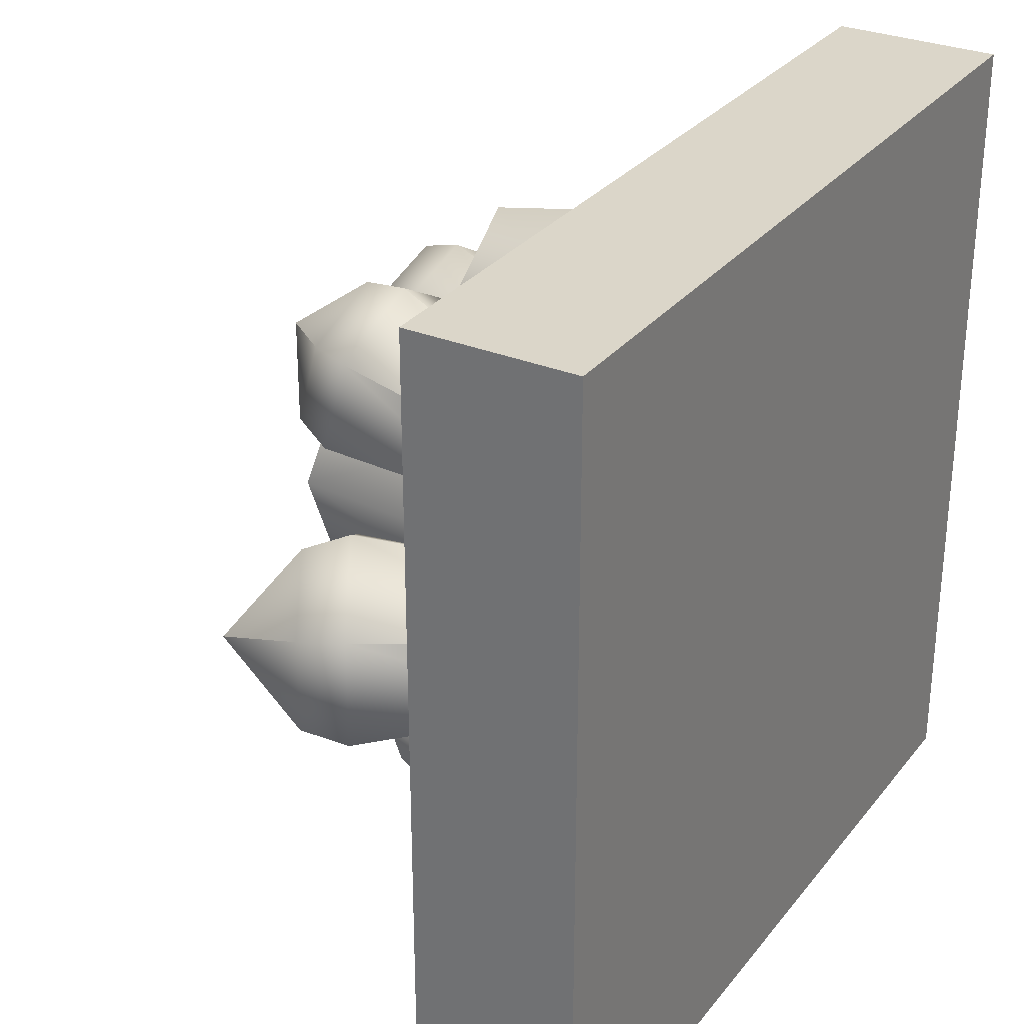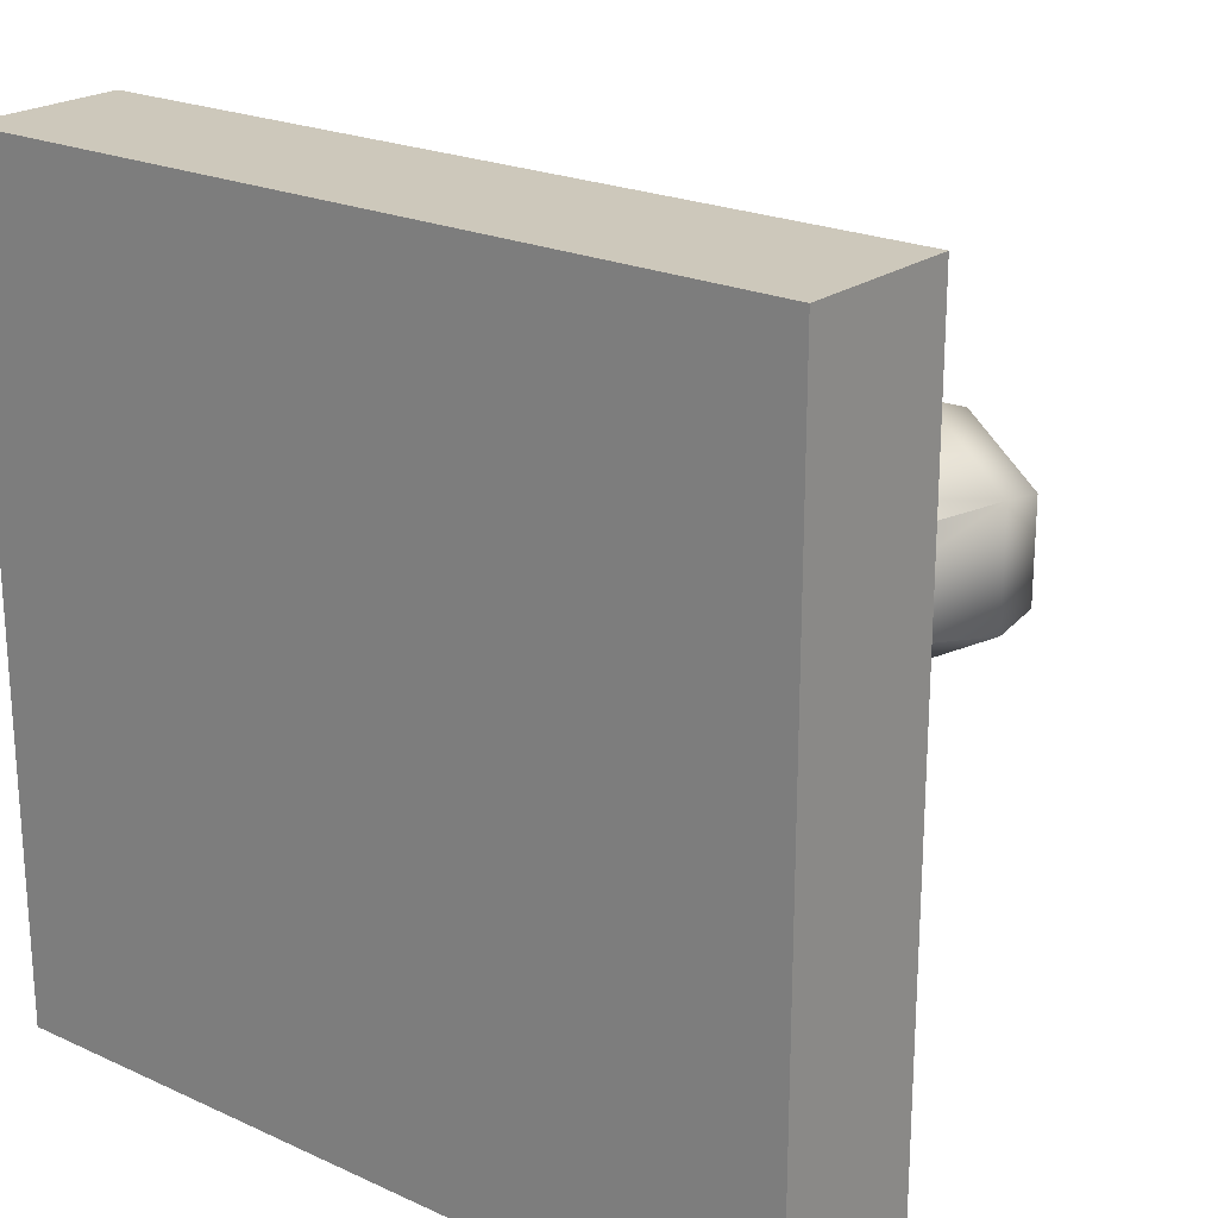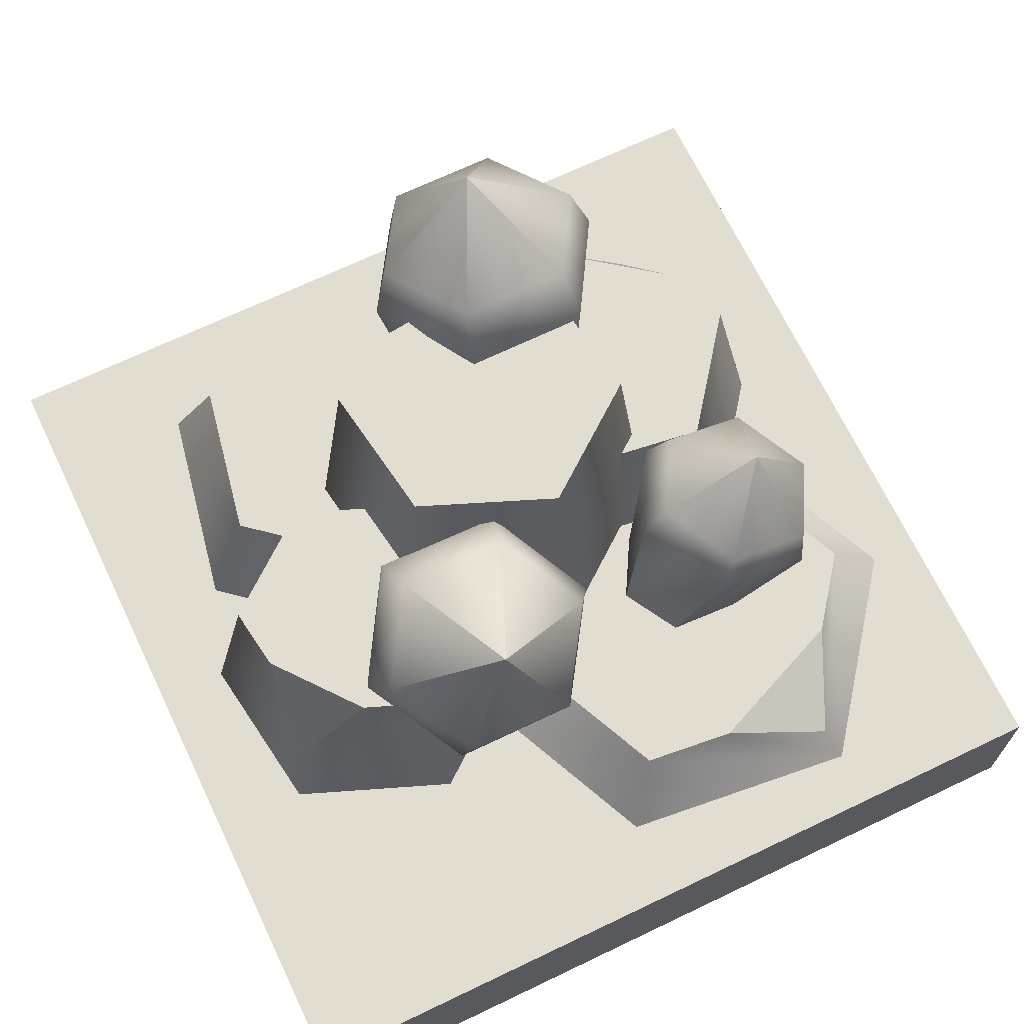
<metadata>
{"format":"obj","ext":"obj","renderer":"f3d","projection":"perspective","resolution":1024,"background":"white","views":[{"elev":29.9,"azim":-59.0,"up":"+Z"},{"elev":21.9,"azim":38.6,"up":"+Z"},{"elev":68.7,"azim":-115.6,"up":"+Y"}]}
</metadata>
<code>
g tile-crystal
v 0.5 0 0.5 1 1 1
v 0.5 0 -0.5 1 1 1
v -0.5 0 0.5 1 1 1
v -0.5 0 -0.5 1 1 1
v 0.5 0.2 -0.5 1 1 1
v 0.5 0.2 0.5 1 1 1
v -0.5 0.2 0.5 1 1 1
v -0.5 0.2 -0.5 1 1 1
v -0.1723 0.4313 -0.2831 1 1 1
v -0.1596 0.3157 -0.3714 1 1 1
v -0.07071 0.4313 -0.3633 1 1 1
v -0.1743 0.2 -0.3901 1 1 1
v -0.2465 0.2 -0.2068 1 1 1
v 0.02075 0.2 -0.4178 1 1 1
v -0.1237 0.2 -0.05119 1 1 1
v 0.1436 0.2 -0.2622 1 1 1
v 0.07137 0.2 -0.07891 1 1 1
v -0.1997 0.4313 -0.2134 1 1 1
v 0.003416 0.4313 -0.3738 1 1 1
v -0.1064 0.4313 -0.09519 1 1 1
v 0.09678 0.4313 -0.2556 1 1 1
v 0.04189 0.4313 -0.1163 1 1 1
v 0.1802 0.4564 0.3139 1 1 1
v 0.2692 0.4564 0.1978 1 1 1
v 0.2789 0.3282 0.2974 1 1 1
v -0.04979 0.2 0.04543 1 1 1
v -0.07952 0.2 0.2652 1 1 1
v 0.1548 0.2 -0.04037 1 1 1
v 0.3296 0.2 0.09365 1 1 1
v 0.0953 0.2 0.3993 1 1 1
v 0.2999 0.2 0.3135 1 1 1
v -0.007836 0.4564 0.07759 1 1 1
v 0.1476 0.4564 0.01239 1 1 1
v -0.03043 0.4564 0.2447 1 1 1
v 0.1024 0.4564 0.3465 1 1 1
v 0.2805 0.4564 0.1142 1 1 1
v 0.4583 0.2 -0.08463 1 1 1
v 0.3786 0.2 -0.3295 1 1 1
v 0.2916 0.2 0.1116 1 1 1
v 0.1321 0.2 -0.3781 1 1 1
v 0.04508 0.2 0.06301 1 1 1
v -0.03464 0.2 -0.1819 1 1 1
v 0.3992 0.3321 -0.0963 1 1 1
v 0.2724 0.3321 0.05287 1 1 1
v 0.3386 0.3321 -0.2824 1 1 1
v 0.1512 0.3321 -0.3194 1 1 1
v 0.0851 0.3321 0.01591 1 1 1
v 0.02452 0.3321 -0.1702 1 1 1
v 0.2631 0.4073 -0.0366 1 1 1
v 0.2053 0.6145 0.04594 1 1 1
v 0.1867 0.6145 -0.09887 1 1 1
v -0.01128 0.2 0.199 1 1 1
v 0.2053 0.2 0.1664 1 1 1
v -0.144 0.2 0.02483 1 1 1
v -0.0602 0.2 -0.182 1 1 1
v 0.2891 0.2 -0.04052 1 1 1
v 0.1564 0.2 -0.2147 1 1 1
v 0.008838 0.6145 0.1494 1 1 1
v -0.09205 0.6145 0.01699 1 1 1
v 0.1734 0.6145 0.1245 1 1 1
v -0.02834 0.6145 -0.1402 1 1 1
v 0.1362 0.6145 -0.1651 1 1 1
v -0.361 0.2828 0.1351 1 1 1
v -0.2884 0.2828 0.3083 1 1 1
v -0.4034 0.2414 0.2571 1 1 1
v 0.07395 0.2 0.04213 1 1 1
v -0.1486 0.2 -0.1285 1 1 1
v 0.04258 0.2 0.3272 1 1 1
v -0.2113 0.2 0.4415 1 1 1
v -0.4025 0.2 -0.01416 1 1 1
v -0.4339 0.2 0.2709 1 1 1
v -0.1561 0.2828 -0.06012 1 1 1
v 0.01301 0.2828 0.06958 1 1 1
v -0.01083 0.2828 0.2862 1 1 1
v -0.2038 0.2828 0.3731 1 1 1
v -0.3491 0.2828 0.0268 1 1 1
v -0.2511 0.6356 -0.128 1 1 1
v -0.2006 0.5481 -0.003318 1 1 1
v -0.2941 0.4941 -0.06566 1 1 1
v -0.107 0.6021 -0.1903 1 1 1
v -0.107 0.6021 -0.06566 1 1 1
v -0.2941 0.4941 -0.1903 1 1 1
v -0.2006 0.5481 -0.2527 1 1 1
v 0.03188 0.3079 -0.08113 1 1 1
v 0.03188 0.3079 -0.1749 1 1 1
v -0.03844 0.2673 -0.03425 1 1 1
v -0.03844 0.2673 -0.2218 1 1 1
v -0.1087 0.2267 -0.08113 1 1 1
v -0.1087 0.2267 -0.1749 1 1 1
v -0.1709 0.4968 0.01701 1 1 1
v -0.06217 0.5596 -0.0555 1 1 1
v -0.1709 0.4968 -0.273 1 1 1
v -0.06217 0.5596 -0.2005 1 1 1
v -0.2797 0.434 -0.2005 1 1 1
v -0.2797 0.434 -0.0555 1 1 1
v -0.1373 0.5877 0.2597 1 1 1
v -0.1373 0.4845 0.3366 1 1 1
v -0.2247 0.4975 0.2878 1 1 1
v -0.04979 0.5237 0.1903 1 1 1
v -0.04979 0.4975 0.2878 1 1 1
v -0.2247 0.5237 0.1903 1 1 1
v -0.1373 0.5368 0.1415 1 1 1
v -0.07149 0.2534 0.2094 1 1 1
v -0.07149 0.273 0.1361 1 1 1
v -0.1373 0.2435 0.2461 1 1 1
v -0.1373 0.2828 0.0994 1 1 1
v -0.203 0.2534 0.2094 1 1 1
v -0.203 0.273 0.1361 1 1 1
v -0.1373 0.435 0.3404 1 1 1
v -0.03553 0.4502 0.2837 1 1 1
v -0.1373 0.4958 0.1135 1 1 1
v -0.03553 0.4806 0.1702 1 1 1
v -0.239 0.4806 0.1702 1 1 1
v -0.239 0.4502 0.2837 1 1 1
v 0.2724 0.7518 0.072 1 1 1
v 0.2463 0.6543 0.1967 1 1 1
v 0.142 0.6822 0.1343 1 1 1
v 0.3506 0.6263 0.009652 1 1 1
v 0.3506 0.6263 0.1343 1 1 1
v 0.142 0.6822 0.009652 1 1 1
v 0.2463 0.6543 -0.05269 1 1 1
v 0.2408 0.32 0.1189 1 1 1
v 0.2408 0.32 0.02512 1 1 1
v 0.1624 0.3411 0.1657 1 1 1
v 0.1624 0.3411 -0.02175 1 1 1
v 0.08395 0.3621 0.1189 1 1 1
v 0.08395 0.3621 0.02512 1 1 1
v 0.231 0.597 0.217 1 1 1
v 0.3523 0.5645 0.1445 1 1 1
v 0.231 0.597 -0.07302 1 1 1
v 0.3523 0.5645 -0.0005141 1 1 1
v 0.1097 0.6295 -0.0005141 1 1 1
v 0.1097 0.6295 0.1445 1 1 1
f 3 2 1
f 2 3 4
f 1 2 3
f 4 3 2
f 6 2 5
f 2 6 1
f 5 2 6
f 1 6 2
f 6 3 1
f 3 6 7
f 1 3 6
f 7 6 3
f 3 8 4
f 8 3 7
f 4 8 3
f 7 3 8
f 8 2 4
f 2 8 5
f 4 2 8
f 5 8 2
f 8 6 5
f 6 8 7
f 5 6 8
f 7 8 6
f 11 10 9
f 9 10 11
f 14 13 12
f 13 14 15
f 15 14 16
f 15 16 17
f 12 13 14
f 15 14 13
f 16 14 15
f 17 16 15
f 18 11 9
f 11 18 19
f 19 18 20
f 19 20 21
f 21 20 22
f 9 11 18
f 19 18 11
f 20 18 19
f 21 20 19
f 22 20 21
f 16 22 17
f 22 16 21
f 17 22 16
f 21 16 22
f 17 20 15
f 20 17 22
f 15 20 17
f 22 17 20
f 11 12 10
f 12 11 14
f 14 11 19
f 10 12 11
f 14 11 12
f 19 11 14
f 20 13 15
f 13 20 18
f 15 13 20
f 18 20 13
f 19 16 14
f 16 19 21
f 14 16 19
f 21 19 16
f 18 12 13
f 12 18 9
f 12 9 10
f 13 12 18
f 9 18 12
f 10 9 12
f 25 24 23
f 23 24 25
f 28 27 26
f 27 28 29
f 27 29 30
f 30 29 31
f 26 27 28
f 29 28 27
f 30 29 27
f 31 29 30
f 34 33 32
f 33 34 35
f 33 35 36
f 36 35 23
f 36 23 24
f 32 33 34
f 35 34 33
f 36 35 33
f 23 35 36
f 24 23 36
f 33 26 32
f 26 33 28
f 32 26 33
f 28 33 26
f 35 27 30
f 27 35 34
f 30 27 35
f 34 35 27
f 33 29 28
f 29 33 36
f 28 29 33
f 36 33 29
f 34 26 27
f 26 34 32
f 27 26 34
f 32 34 26
f 31 35 30
f 35 31 23
f 23 31 25
f 30 35 31
f 23 31 35
f 25 31 23
f 29 25 31
f 25 29 24
f 24 29 36
f 31 25 29
f 24 29 25
f 36 29 24
f 39 38 37
f 38 39 40
f 40 39 41
f 40 41 42
f 37 38 39
f 40 39 38
f 41 39 40
f 42 41 40
f 45 44 43
f 44 45 46
f 44 46 47
f 47 46 48
f 43 44 45
f 46 45 44
f 47 46 44
f 48 46 47
f 41 48 42
f 48 41 47
f 42 48 41
f 47 41 48
f 42 46 40
f 46 42 48
f 40 46 42
f 48 42 46
f 44 37 43
f 37 44 39
f 43 37 44
f 39 44 37
f 46 38 40
f 38 46 45
f 40 38 46
f 45 46 38
f 44 41 39
f 41 44 47
f 39 41 44
f 47 44 41
f 45 37 38
f 37 45 43
f 38 37 45
f 43 45 37
f 51 50 49
f 49 50 51
f 54 53 52
f 53 54 55
f 53 55 56
f 56 55 57
f 52 53 54
f 55 54 53
f 56 55 53
f 57 55 56
f 60 59 58
f 59 60 50
f 59 50 61
f 61 50 51
f 61 51 62
f 58 59 60
f 50 60 59
f 61 50 59
f 51 50 61
f 62 51 61
f 57 61 62
f 61 57 55
f 62 61 57
f 55 57 61
f 57 49 56
f 49 57 51
f 51 57 62
f 56 49 57
f 51 57 49
f 62 57 51
f 59 52 58
f 52 59 54
f 58 52 59
f 54 59 52
f 49 53 56
f 53 49 60
f 60 49 50
f 56 53 49
f 60 49 53
f 50 49 60
f 59 55 54
f 55 59 61
f 54 55 59
f 61 59 55
f 60 52 53
f 52 60 58
f 53 52 60
f 58 60 52
f 65 64 63
f 63 64 65
f 68 67 66
f 67 68 69
f 67 69 70
f 70 69 71
f 66 67 68
f 69 68 67
f 70 69 67
f 71 69 70
f 72 66 67
f 66 72 73
f 67 66 72
f 73 72 66
f 72 74 73
f 74 72 75
f 75 72 76
f 75 76 64
f 64 76 63
f 73 74 72
f 75 72 74
f 76 72 75
f 64 76 75
f 63 76 64
f 74 69 68
f 69 74 75
f 68 69 74
f 75 74 69
f 76 67 70
f 67 76 72
f 70 67 76
f 72 76 67
f 75 71 69
f 71 75 65
f 65 75 64
f 69 71 75
f 65 75 71
f 64 75 65
f 73 68 66
f 68 73 74
f 66 68 73
f 74 73 68
f 71 76 70
f 76 71 63
f 63 71 65
f 70 76 71
f 63 71 76
f 65 71 63
f 79 78 77
f 77 78 79
f 81 80 77
f 77 80 81
f 79 77 82
f 82 77 79
f 78 81 77
f 77 81 78
f 82 77 83
f 83 77 82
f 83 77 80
f 80 77 83
f 86 85 84
f 85 86 87
f 87 86 88
f 87 88 89
f 84 85 86
f 87 86 85
f 88 86 87
f 89 88 87
f 91 78 90
f 78 91 81
f 90 78 91
f 81 91 78
f 83 93 92
f 93 83 80
f 92 93 83
f 80 83 93
f 80 91 93
f 91 80 81
f 93 91 80
f 81 80 91
f 82 92 94
f 92 82 83
f 94 92 82
f 83 82 92
f 95 82 94
f 82 95 79
f 94 82 95
f 79 95 82
f 78 95 90
f 95 78 79
f 90 95 78
f 79 78 95
f 92 85 87
f 85 92 93
f 87 85 92
f 93 92 85
f 89 95 94
f 95 89 88
f 94 95 89
f 88 89 95
f 90 88 86
f 88 90 95
f 86 88 90
f 95 90 88
f 91 85 93
f 85 91 84
f 93 85 91
f 84 91 85
f 91 86 84
f 86 91 90
f 84 86 91
f 90 91 86
f 94 87 89
f 87 94 92
f 89 87 94
f 92 94 87
f 98 97 96
f 96 97 98
f 100 99 96
f 96 99 100
f 98 96 101
f 101 96 98
f 97 100 96
f 96 100 97
f 101 96 102
f 102 96 101
f 102 96 99
f 99 96 102
f 105 104 103
f 104 105 106
f 106 105 107
f 106 107 108
f 103 104 105
f 106 105 104
f 107 105 106
f 108 107 106
f 110 97 109
f 97 110 100
f 109 97 110
f 100 110 97
f 102 112 111
f 112 102 99
f 111 112 102
f 99 102 112
f 99 110 112
f 110 99 100
f 112 110 99
f 100 99 110
f 101 111 113
f 111 101 102
f 113 111 101
f 102 101 111
f 114 101 113
f 101 114 98
f 113 101 114
f 98 114 101
f 97 114 109
f 114 97 98
f 109 114 97
f 98 97 114
f 111 104 106
f 104 111 112
f 106 104 111
f 112 111 104
f 108 114 113
f 114 108 107
f 113 114 108
f 107 108 114
f 109 107 105
f 107 109 114
f 105 107 109
f 114 109 107
f 110 104 112
f 104 110 103
f 112 104 110
f 103 110 104
f 110 105 103
f 105 110 109
f 103 105 110
f 109 110 105
f 113 106 108
f 106 113 111
f 108 106 113
f 111 113 106
f 117 116 115
f 115 116 117
f 119 118 115
f 115 118 119
f 117 115 120
f 120 115 117
f 116 119 115
f 115 119 116
f 120 115 121
f 121 115 120
f 121 115 118
f 118 115 121
f 124 123 122
f 123 124 125
f 125 124 126
f 125 126 127
f 122 123 124
f 125 124 123
f 126 124 125
f 127 126 125
f 129 116 128
f 116 129 119
f 128 116 129
f 119 129 116
f 121 131 130
f 131 121 118
f 130 131 121
f 118 121 131
f 118 129 131
f 129 118 119
f 131 129 118
f 119 118 129
f 120 130 132
f 130 120 121
f 132 130 120
f 121 120 130
f 133 120 132
f 120 133 117
f 132 120 133
f 117 133 120
f 128 117 133
f 117 128 116
f 133 117 128
f 116 128 117
f 130 123 125
f 123 130 131
f 125 123 130
f 131 130 123
f 127 133 132
f 133 127 126
f 132 133 127
f 126 127 133
f 128 126 124
f 126 128 133
f 124 126 128
f 133 128 126
f 129 123 131
f 123 129 122
f 131 123 129
f 122 129 123
f 129 124 122
f 124 129 128
f 122 124 129
f 128 129 124
f 127 130 125
f 130 127 132
f 125 130 127
f 132 127 130
g tile-crystal
f 3 2 1
f 2 3 4
f 1 2 3
f 4 3 2
f 6 2 5
f 2 6 1
f 5 2 6
f 1 6 2
f 6 3 1
f 3 6 7
f 1 3 6
f 7 6 3
f 3 8 4
f 8 3 7
f 4 8 3
f 7 3 8
f 8 2 4
f 2 8 5
f 4 2 8
f 5 8 2
f 8 6 5
f 6 8 7
f 5 6 8
f 7 8 6
f 11 10 9
f 9 10 11
f 14 13 12
f 13 14 15
f 15 14 16
f 15 16 17
f 12 13 14
f 15 14 13
f 16 14 15
f 17 16 15
f 18 11 9
f 11 18 19
f 19 18 20
f 19 20 21
f 21 20 22
f 9 11 18
f 19 18 11
f 20 18 19
f 21 20 19
f 22 20 21
f 16 22 17
f 22 16 21
f 17 22 16
f 21 16 22
f 17 20 15
f 20 17 22
f 15 20 17
f 22 17 20
f 11 12 10
f 12 11 14
f 14 11 19
f 10 12 11
f 14 11 12
f 19 11 14
f 20 13 15
f 13 20 18
f 15 13 20
f 18 20 13
f 19 16 14
f 16 19 21
f 14 16 19
f 21 19 16
f 18 12 13
f 12 18 9
f 12 9 10
f 13 12 18
f 9 18 12
f 10 9 12
f 25 24 23
f 23 24 25
f 28 27 26
f 27 28 29
f 27 29 30
f 30 29 31
f 26 27 28
f 29 28 27
f 30 29 27
f 31 29 30
f 34 33 32
f 33 34 35
f 33 35 36
f 36 35 23
f 36 23 24
f 32 33 34
f 35 34 33
f 36 35 33
f 23 35 36
f 24 23 36
f 33 26 32
f 26 33 28
f 32 26 33
f 28 33 26
f 35 27 30
f 27 35 34
f 30 27 35
f 34 35 27
f 33 29 28
f 29 33 36
f 28 29 33
f 36 33 29
f 34 26 27
f 26 34 32
f 27 26 34
f 32 34 26
f 31 35 30
f 35 31 23
f 23 31 25
f 30 35 31
f 23 31 35
f 25 31 23
f 29 25 31
f 25 29 24
f 24 29 36
f 31 25 29
f 24 29 25
f 36 29 24
f 39 38 37
f 38 39 40
f 40 39 41
f 40 41 42
f 37 38 39
f 40 39 38
f 41 39 40
f 42 41 40
f 45 44 43
f 44 45 46
f 44 46 47
f 47 46 48
f 43 44 45
f 46 45 44
f 47 46 44
f 48 46 47
f 41 48 42
f 48 41 47
f 42 48 41
f 47 41 48
f 42 46 40
f 46 42 48
f 40 46 42
f 48 42 46
f 44 37 43
f 37 44 39
f 43 37 44
f 39 44 37
f 46 38 40
f 38 46 45
f 40 38 46
f 45 46 38
f 44 41 39
f 41 44 47
f 39 41 44
f 47 44 41
f 45 37 38
f 37 45 43
f 38 37 45
f 43 45 37
f 51 50 49
f 49 50 51
f 54 53 52
f 53 54 55
f 53 55 56
f 56 55 57
f 52 53 54
f 55 54 53
f 56 55 53
f 57 55 56
f 60 59 58
f 59 60 50
f 59 50 61
f 61 50 51
f 61 51 62
f 58 59 60
f 50 60 59
f 61 50 59
f 51 50 61
f 62 51 61
f 57 61 62
f 61 57 55
f 62 61 57
f 55 57 61
f 57 49 56
f 49 57 51
f 51 57 62
f 56 49 57
f 51 57 49
f 62 57 51
f 59 52 58
f 52 59 54
f 58 52 59
f 54 59 52
f 49 53 56
f 53 49 60
f 60 49 50
f 56 53 49
f 60 49 53
f 50 49 60
f 59 55 54
f 55 59 61
f 54 55 59
f 61 59 55
f 60 52 53
f 52 60 58
f 53 52 60
f 58 60 52
f 65 64 63
f 63 64 65
f 68 67 66
f 67 68 69
f 67 69 70
f 70 69 71
f 66 67 68
f 69 68 67
f 70 69 67
f 71 69 70
f 72 66 67
f 66 72 73
f 67 66 72
f 73 72 66
f 72 74 73
f 74 72 75
f 75 72 76
f 75 76 64
f 64 76 63
f 73 74 72
f 75 72 74
f 76 72 75
f 64 76 75
f 63 76 64
f 74 69 68
f 69 74 75
f 68 69 74
f 75 74 69
f 76 67 70
f 67 76 72
f 70 67 76
f 72 76 67
f 75 71 69
f 71 75 65
f 65 75 64
f 69 71 75
f 65 75 71
f 64 75 65
f 73 68 66
f 68 73 74
f 66 68 73
f 74 73 68
f 71 76 70
f 76 71 63
f 63 71 65
f 70 76 71
f 63 71 76
f 65 71 63
f 79 78 77
f 77 78 79
f 81 80 77
f 77 80 81
f 79 77 82
f 82 77 79
f 78 81 77
f 77 81 78
f 82 77 83
f 83 77 82
f 83 77 80
f 80 77 83
f 86 85 84
f 85 86 87
f 87 86 88
f 87 88 89
f 84 85 86
f 87 86 85
f 88 86 87
f 89 88 87
f 91 78 90
f 78 91 81
f 90 78 91
f 81 91 78
f 83 93 92
f 93 83 80
f 92 93 83
f 80 83 93
f 80 91 93
f 91 80 81
f 93 91 80
f 81 80 91
f 82 92 94
f 92 82 83
f 94 92 82
f 83 82 92
f 95 82 94
f 82 95 79
f 94 82 95
f 79 95 82
f 78 95 90
f 95 78 79
f 90 95 78
f 79 78 95
f 92 85 87
f 85 92 93
f 87 85 92
f 93 92 85
f 89 95 94
f 95 89 88
f 94 95 89
f 88 89 95
f 90 88 86
f 88 90 95
f 86 88 90
f 95 90 88
f 91 85 93
f 85 91 84
f 93 85 91
f 84 91 85
f 91 86 84
f 86 91 90
f 84 86 91
f 90 91 86
f 94 87 89
f 87 94 92
f 89 87 94
f 92 94 87
f 98 97 96
f 96 97 98
f 100 99 96
f 96 99 100
f 98 96 101
f 101 96 98
f 97 100 96
f 96 100 97
f 101 96 102
f 102 96 101
f 102 96 99
f 99 96 102
f 105 104 103
f 104 105 106
f 106 105 107
f 106 107 108
f 103 104 105
f 106 105 104
f 107 105 106
f 108 107 106
f 110 97 109
f 97 110 100
f 109 97 110
f 100 110 97
f 102 112 111
f 112 102 99
f 111 112 102
f 99 102 112
f 99 110 112
f 110 99 100
f 112 110 99
f 100 99 110
f 101 111 113
f 111 101 102
f 113 111 101
f 102 101 111
f 114 101 113
f 101 114 98
f 113 101 114
f 98 114 101
f 97 114 109
f 114 97 98
f 109 114 97
f 98 97 114
f 111 104 106
f 104 111 112
f 106 104 111
f 112 111 104
f 108 114 113
f 114 108 107
f 113 114 108
f 107 108 114
f 109 107 105
f 107 109 114
f 105 107 109
f 114 109 107
f 110 104 112
f 104 110 103
f 112 104 110
f 103 110 104
f 110 105 103
f 105 110 109
f 103 105 110
f 109 110 105
f 113 106 108
f 106 113 111
f 108 106 113
f 111 113 106
f 117 116 115
f 115 116 117
f 119 118 115
f 115 118 119
f 117 115 120
f 120 115 117
f 116 119 115
f 115 119 116
f 120 115 121
f 121 115 120
f 121 115 118
f 118 115 121
f 124 123 122
f 123 124 125
f 125 124 126
f 125 126 127
f 122 123 124
f 125 124 123
f 126 124 125
f 127 126 125
f 129 116 128
f 116 129 119
f 128 116 129
f 119 129 116
f 121 131 130
f 131 121 118
f 130 131 121
f 118 121 131
f 118 129 131
f 129 118 119
f 131 129 118
f 119 118 129
f 120 130 132
f 130 120 121
f 132 130 120
f 121 120 130
f 133 120 132
f 120 133 117
f 132 120 133
f 117 133 120
f 128 117 133
f 117 128 116
f 133 117 128
f 116 128 117
f 130 123 125
f 123 130 131
f 125 123 130
f 131 130 123
f 127 133 132
f 133 127 126
f 132 133 127
f 126 127 133
f 128 126 124
f 126 128 133
f 124 126 128
f 133 128 126
f 129 123 131
f 123 129 122
f 131 123 129
f 122 129 123
f 129 124 122
f 124 129 128
f 122 124 129
f 128 129 124
f 127 130 125
f 130 127 132
f 125 130 127
f 132 127 130

</code>
